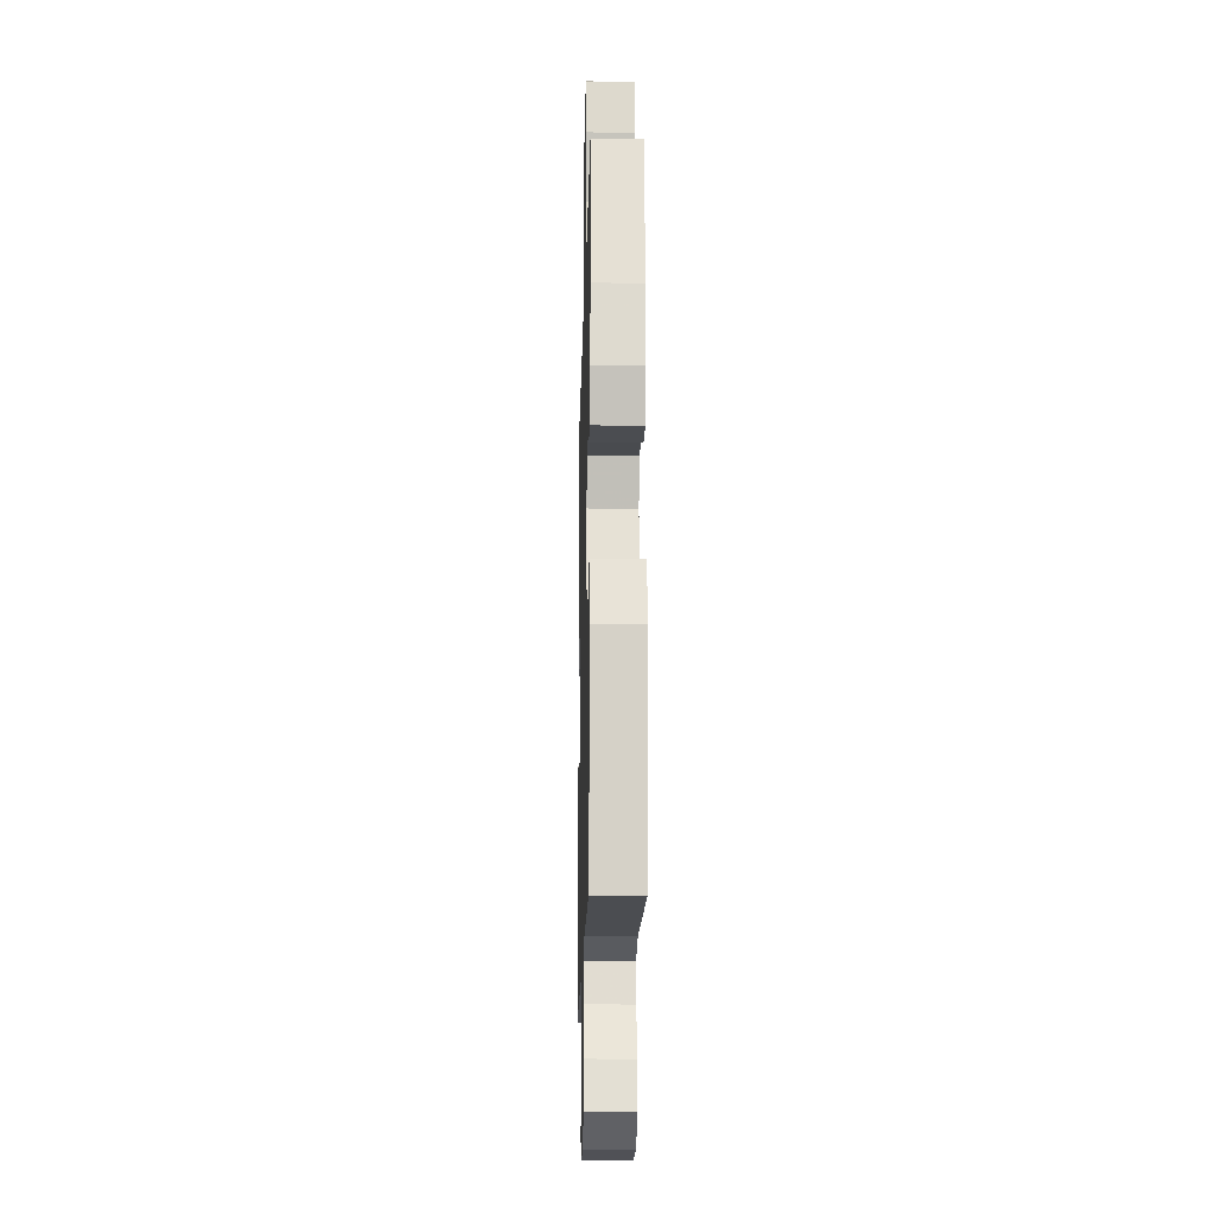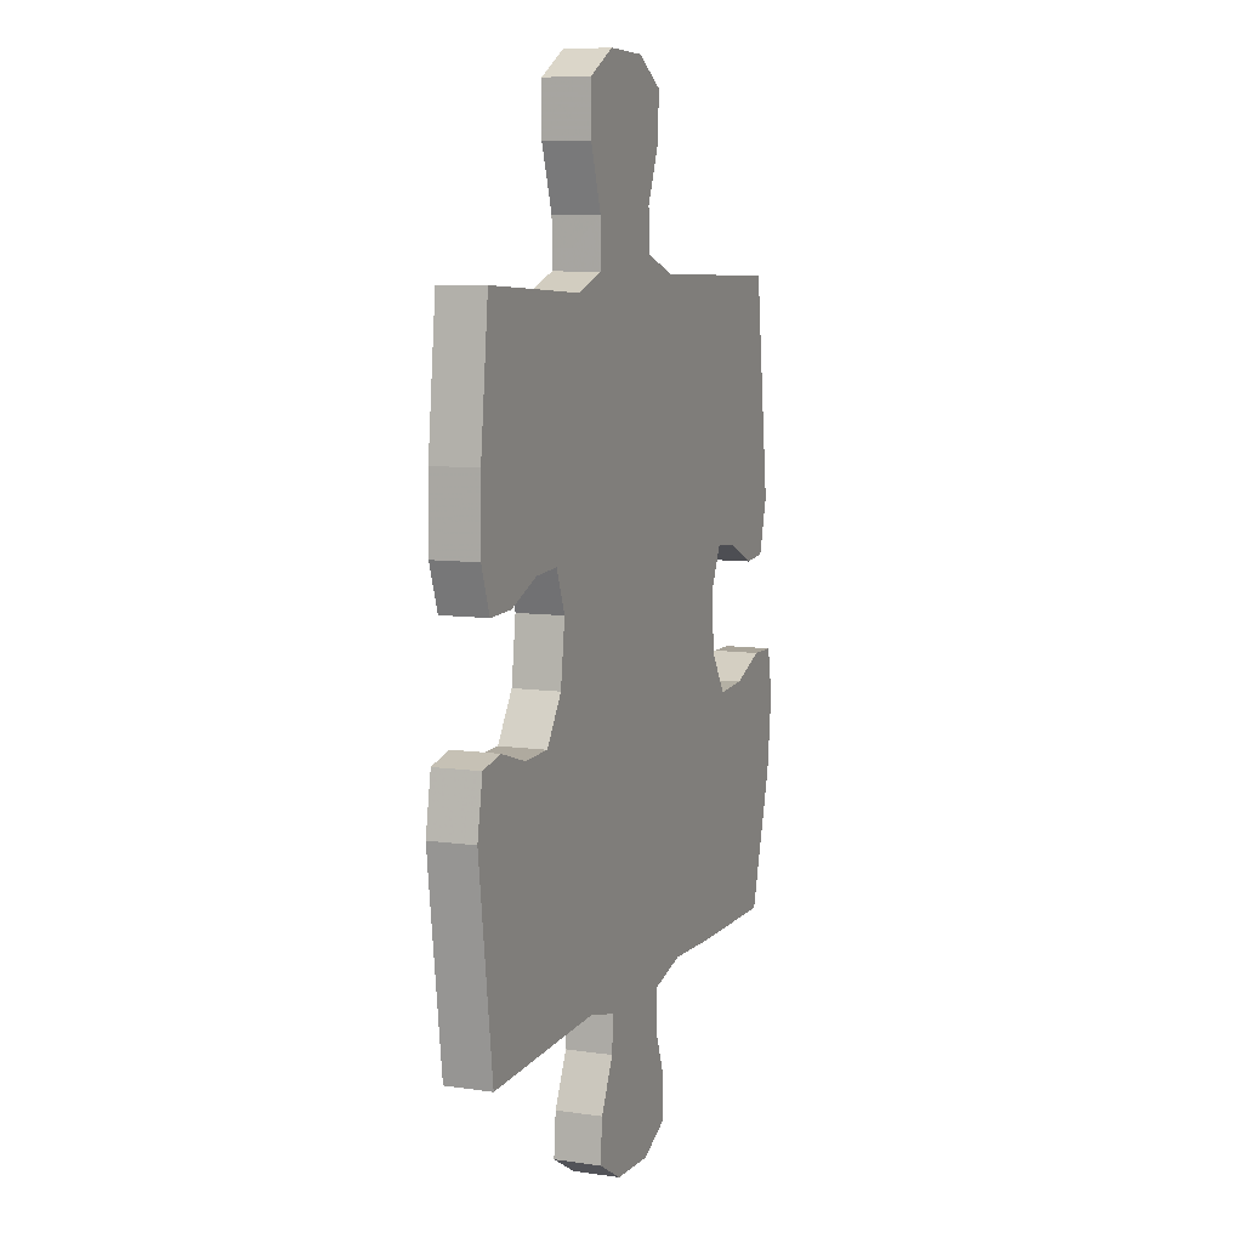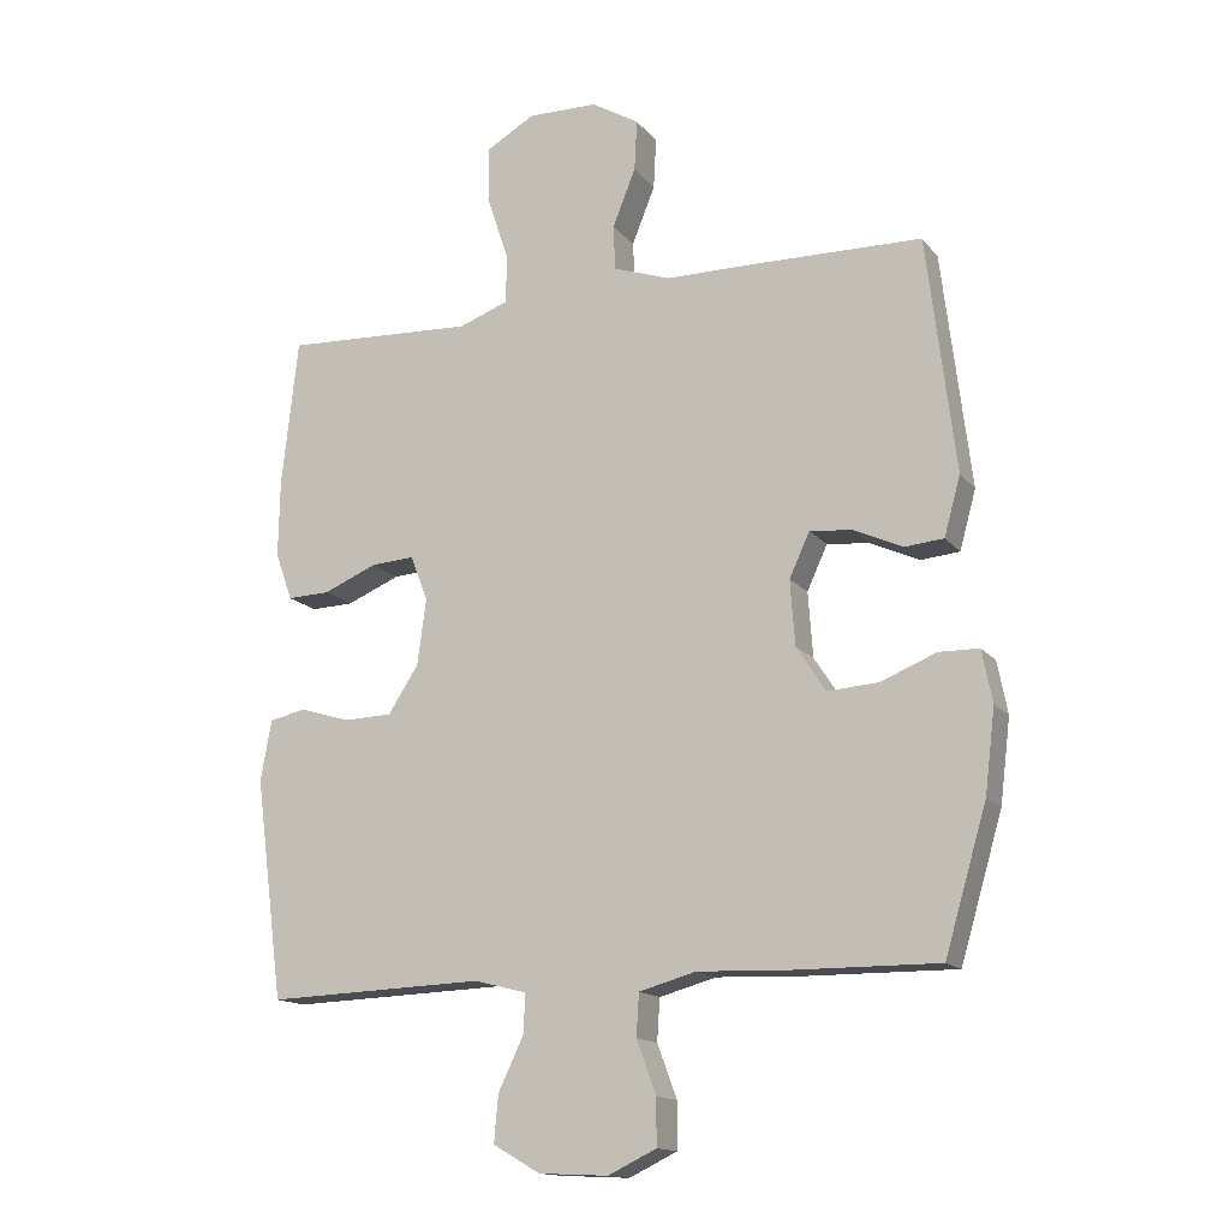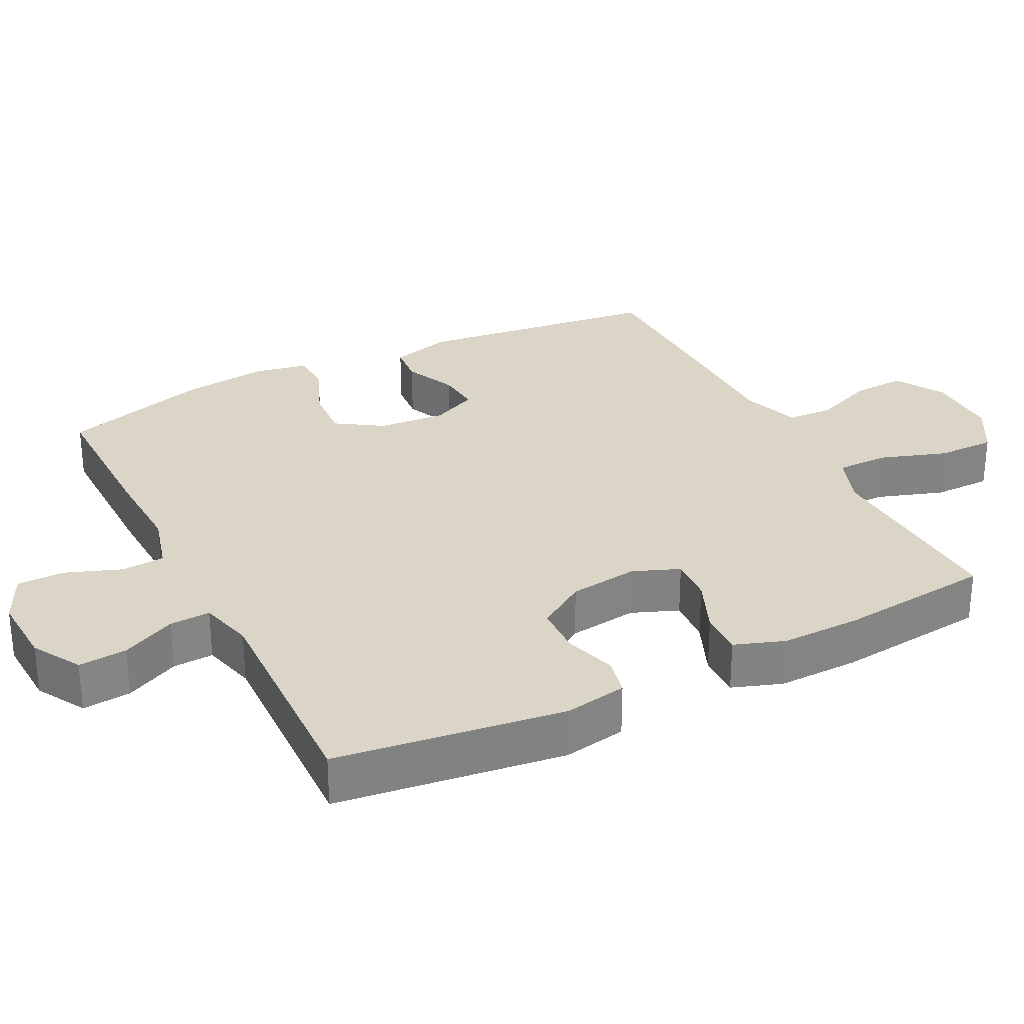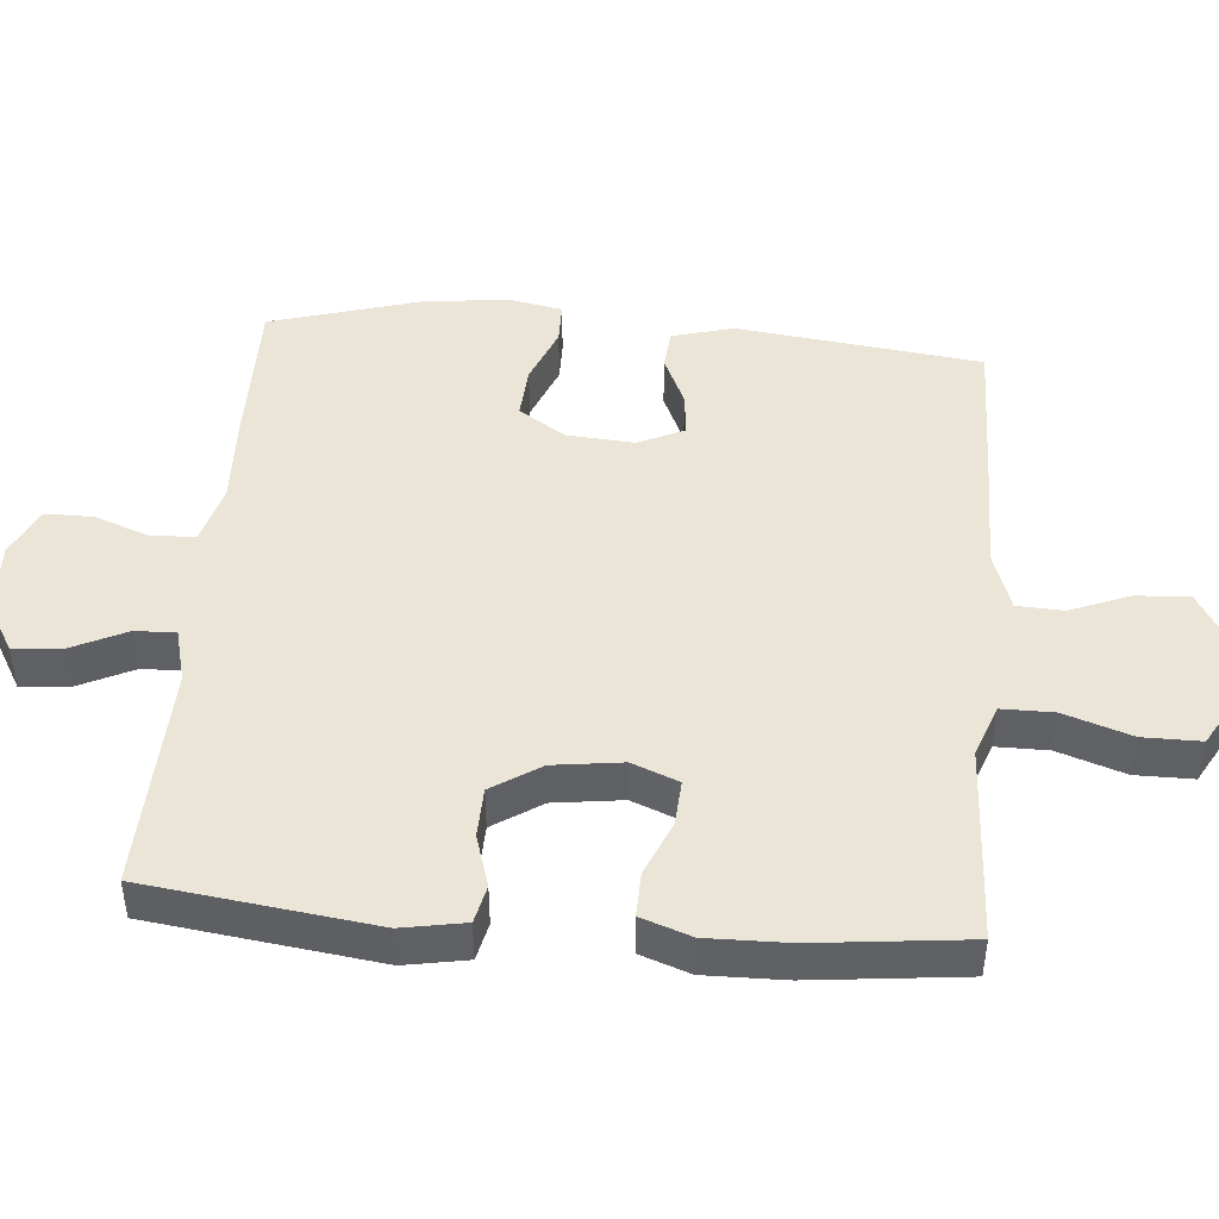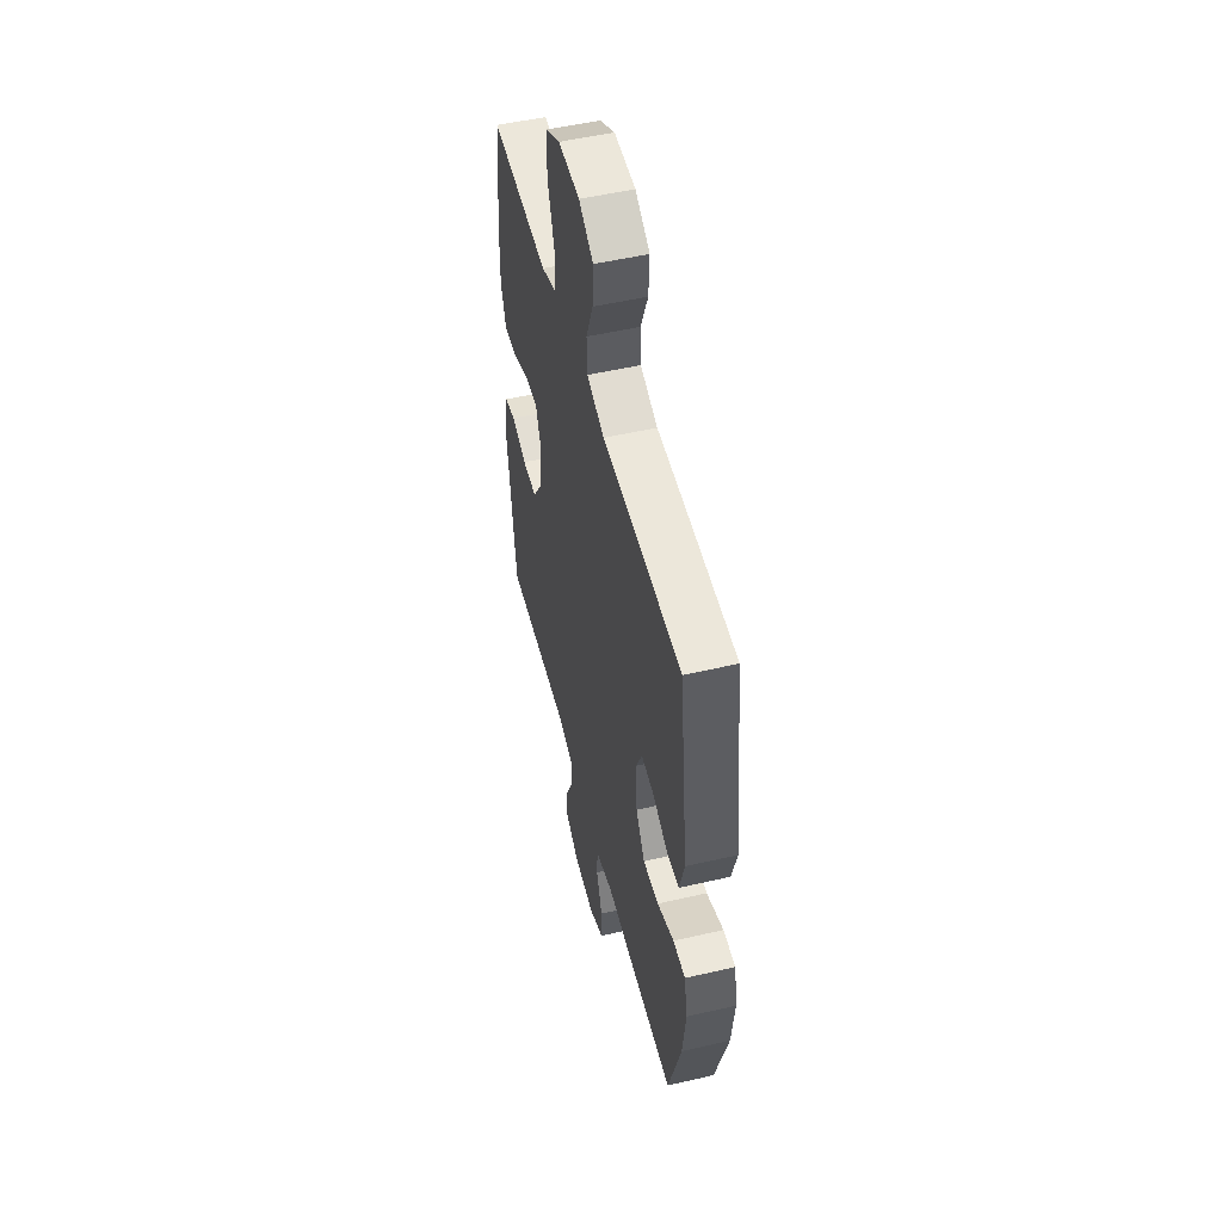
<metadata>
{"format":"obj","ext":"obj","renderer":"f3d","projection":"perspective","resolution":1024,"background":"white","views":[{"elev":-17.7,"azim":-91.4,"up":"+Z"},{"elev":8.1,"azim":-68.2,"up":"+Z"},{"elev":-14.8,"azim":24.6,"up":"+Z"},{"elev":29.5,"azim":-116.8,"up":"+Y"},{"elev":45.9,"azim":-85.1,"up":"+Y"},{"elev":51.4,"azim":75.9,"up":"+Z"}]}
</metadata>
<code>
v -0.5 0.07 0.5
v -0.335 0.07 0.492
v -0.218 0.07 0.486
v -0.144 0.07 0.513
v -0.144 0.07 0.587
v -0.176 0.07 0.682
v -0.176 0.07 0.764
v -0.104 0.07 0.805
v -0.001 0.07 0.803
v 0.069 0.07 0.761
v 0.065 0.07 0.686
v 0.031 0.07 0.601
v 0.034 0.07 0.535
v 0.118 0.07 0.506
v 0.249 0.07 0.505
v 0.5 0.07 0.5
v 0.542 0.07 0.153
v 0.518 0.07 0.066
v 0.461 0.07 0.061
v 0.388 0.07 0.094
v 0.326 0.07 0.1
v 0.296 0.07 0.035
v 0.303 0.07 -0.061
v 0.346 0.07 -0.127
v 0.421 0.07 -0.122
v 0.503 0.07 -0.089
v 0.562 0.07 -0.09
v 0.577 0.07 -0.167
v 0.562 0.07 -0.289
v 0.5 0.07 -0.5
v 0.28 0.07 -0.498
v 0.153 0.07 -0.493
v 0.069 0.07 -0.516
v 0.065 0.07 -0.578
v 0.094 0.07 -0.656
v 0.094 0.07 -0.724
v 0.023 0.07 -0.758
v -0.079 0.07 -0.753
v -0.148 0.07 -0.713
v -0.142 0.07 -0.644
v -0.105 0.07 -0.567
v -0.102 0.07 -0.509
v -0.179 0.07 -0.489
v -0.5 0.07 -0.5
v -0.542 0.07 -0.176
v -0.526 0.07 -0.087
v -0.472 0.07 -0.075
v -0.398 0.07 -0.098
v -0.327 0.07 -0.096
v -0.282 0.07 -0.027
v -0.269 0.07 0.071
v -0.295 0.07 0.137
v -0.359 0.07 0.133
v -0.438 0.07 0.1
v -0.501 0.07 0.098
v -0.526 0.07 0.169
v -0.524 0.07 0.283
v -0.5 0 0.5
v -0.335 0 0.492
v -0.218 0 0.486
v -0.144 0 0.513
v -0.144 0 0.587
v -0.176 0 0.682
v -0.176 0 0.764
v -0.104 0 0.805
v -0.001 0 0.803
v 0.069 0 0.761
v 0.065 0 0.686
v 0.031 0 0.601
v 0.034 0 0.535
v 0.118 0 0.506
v 0.249 0 0.505
v 0.5 0 0.5
v 0.542 0 0.153
v 0.518 0 0.066
v 0.461 0 0.061
v 0.388 0 0.094
v 0.326 0 0.1
v 0.296 0 0.035
v 0.303 0 -0.061
v 0.346 0 -0.127
v 0.421 0 -0.122
v 0.503 0 -0.089
v 0.562 0 -0.09
v 0.577 0 -0.167
v 0.562 0 -0.289
v 0.5 0 -0.5
v 0.28 0 -0.498
v 0.153 0 -0.493
v 0.069 0 -0.516
v 0.065 0 -0.578
v 0.094 0 -0.656
v 0.094 0 -0.724
v 0.023 0 -0.758
v -0.079 0 -0.753
v -0.148 0 -0.713
v -0.142 0 -0.644
v -0.105 0 -0.567
v -0.102 0 -0.509
v -0.179 0 -0.489
v -0.5 0 -0.5
v -0.542 0 -0.176
v -0.526 0 -0.087
v -0.472 0 -0.075
v -0.398 0 -0.098
v -0.327 0 -0.096
v -0.282 0 -0.027
v -0.269 0 0.071
v -0.295 0 0.137
v -0.359 0 0.133
v -0.438 0 0.1
v -0.501 0 0.098
v -0.526 0 0.169
v -0.524 0 0.283
f 1 2 3
f 57 1 3
f 56 57 3
f 55 56 3
f 54 55 3
f 53 54 3
f 52 53 3 4
f 51 52 4
f 50 51 4
f 46 47 48
f 45 46 48
f 44 45 48
f 43 44 48
f 42 43 48 49
f 39 40 41
f 38 39 41
f 37 38 41
f 36 37 41
f 35 36 41
f 34 35 41
f 33 34 41 42
f 42 49 50
f 33 42 50
f 32 33 50
f 30 31 32
f 29 30 32
f 28 29 32
f 27 28 32
f 26 27 32
f 25 26 32
f 18 19 20
f 17 18 20
f 16 17 20
f 15 16 20
f 14 15 20
f 13 14 20 21
f 10 11 12
f 9 10 12
f 8 9 12
f 7 8 12
f 6 7 12
f 5 6 12
f 4 5 12 13
f 13 21 22
f 4 13 22
f 50 4 22
f 24 25 32
f 23 24 32 50
f 22 23 50
f 60 59 58
f 60 58 114
f 60 114 113
f 60 113 112
f 60 112 111
f 60 111 110
f 61 60 110 109
f 61 109 108
f 61 108 107
f 105 104 103
f 105 103 102
f 105 102 101
f 105 101 100
f 106 105 100 99
f 98 97 96
f 98 96 95
f 98 95 94
f 98 94 93
f 98 93 92
f 98 92 91
f 99 98 91 90
f 107 106 99
f 107 99 90
f 107 90 89
f 89 88 87
f 89 87 86
f 89 86 85
f 89 85 84
f 89 84 83
f 89 83 82
f 77 76 75
f 77 75 74
f 77 74 73
f 77 73 72
f 77 72 71
f 78 77 71 70
f 69 68 67
f 69 67 66
f 69 66 65
f 69 65 64
f 69 64 63
f 69 63 62
f 70 69 62 61
f 79 78 70
f 79 70 61
f 79 61 107
f 89 82 81
f 107 89 81 80
f 107 80 79
f 1 58 59 2
f 2 59 60 3
f 3 60 61 4
f 4 61 62 5
f 5 62 63 6
f 6 63 64 7
f 7 64 65 8
f 8 65 66 9
f 9 66 67 10
f 10 67 68 11
f 11 68 69 12
f 12 69 70 13
f 13 70 71 14
f 14 71 72 15
f 15 72 73 16
f 16 73 74 17
f 17 74 75 18
f 18 75 76 19
f 19 76 77 20
f 20 77 78 21
f 21 78 79 22
f 22 79 80 23
f 23 80 81 24
f 24 81 82 25
f 25 82 83 26
f 26 83 84 27
f 27 84 85 28
f 28 85 86 29
f 29 86 87 30
f 30 87 88 31
f 31 88 89 32
f 32 89 90 33
f 33 90 91 34
f 34 91 92 35
f 35 92 93 36
f 36 93 94 37
f 37 94 95 38
f 38 95 96 39
f 39 96 97 40
f 40 97 98 41
f 41 98 99 42
f 42 99 100 43
f 43 100 101 44
f 44 101 102 45
f 45 102 103 46
f 46 103 104 47
f 47 104 105 48
f 48 105 106 49
f 49 106 107 50
f 50 107 108 51
f 51 108 109 52
f 52 109 110 53
f 53 110 111 54
f 54 111 112 55
f 55 112 113 56
f 56 113 114 57
f 57 114 58 1

</code>
